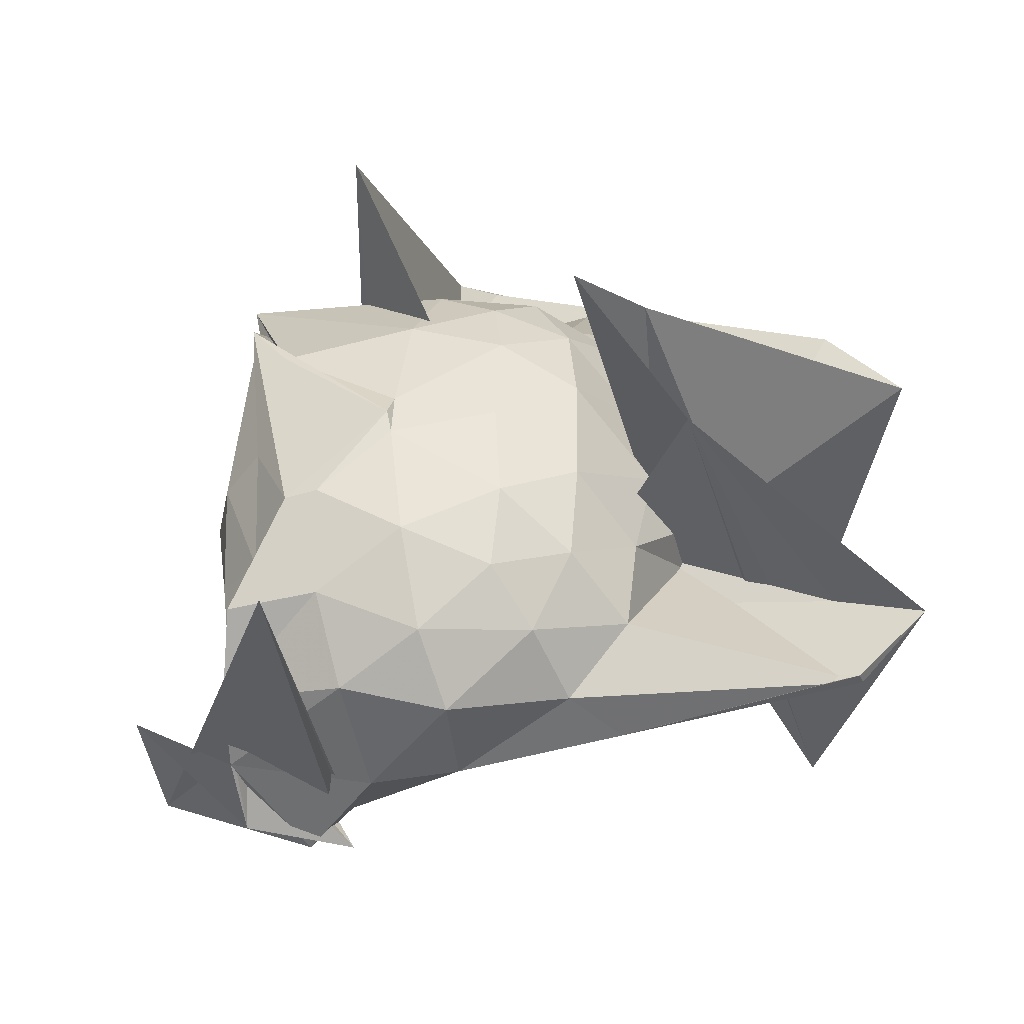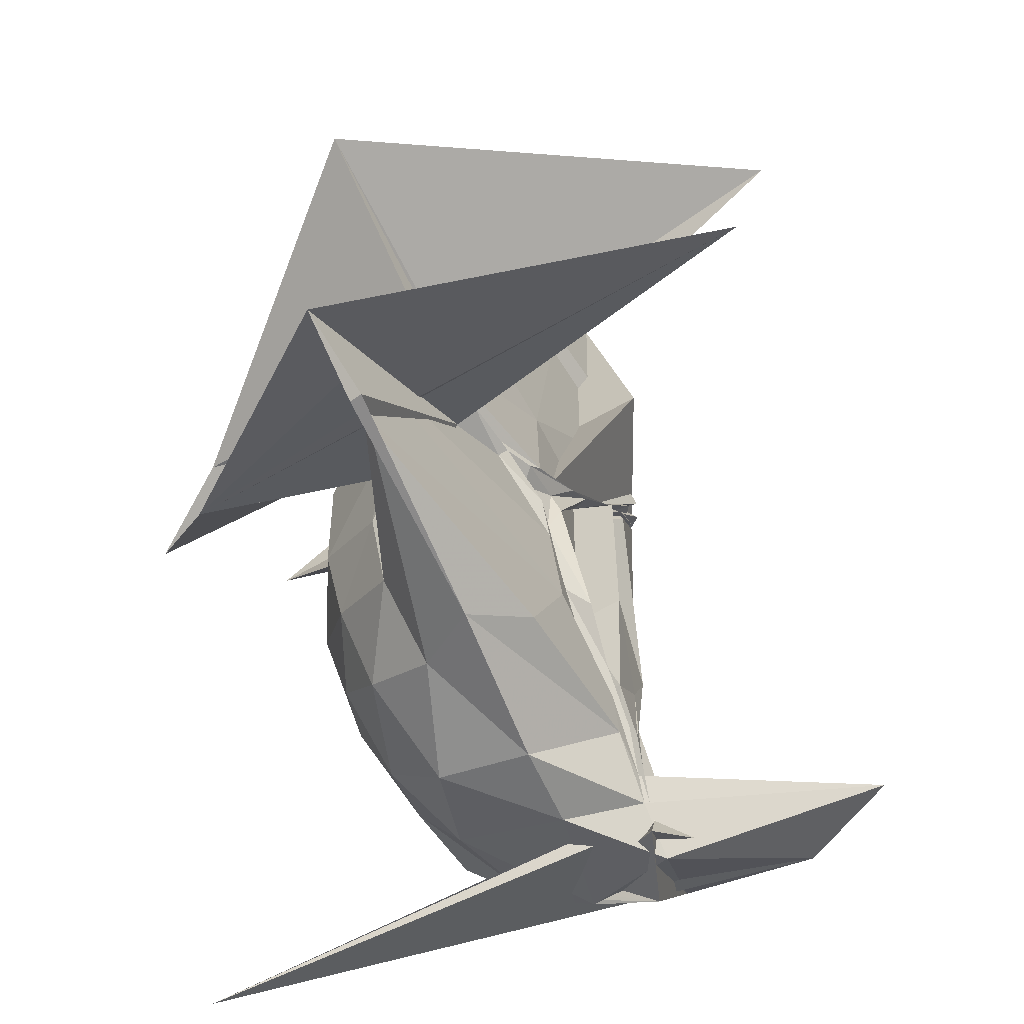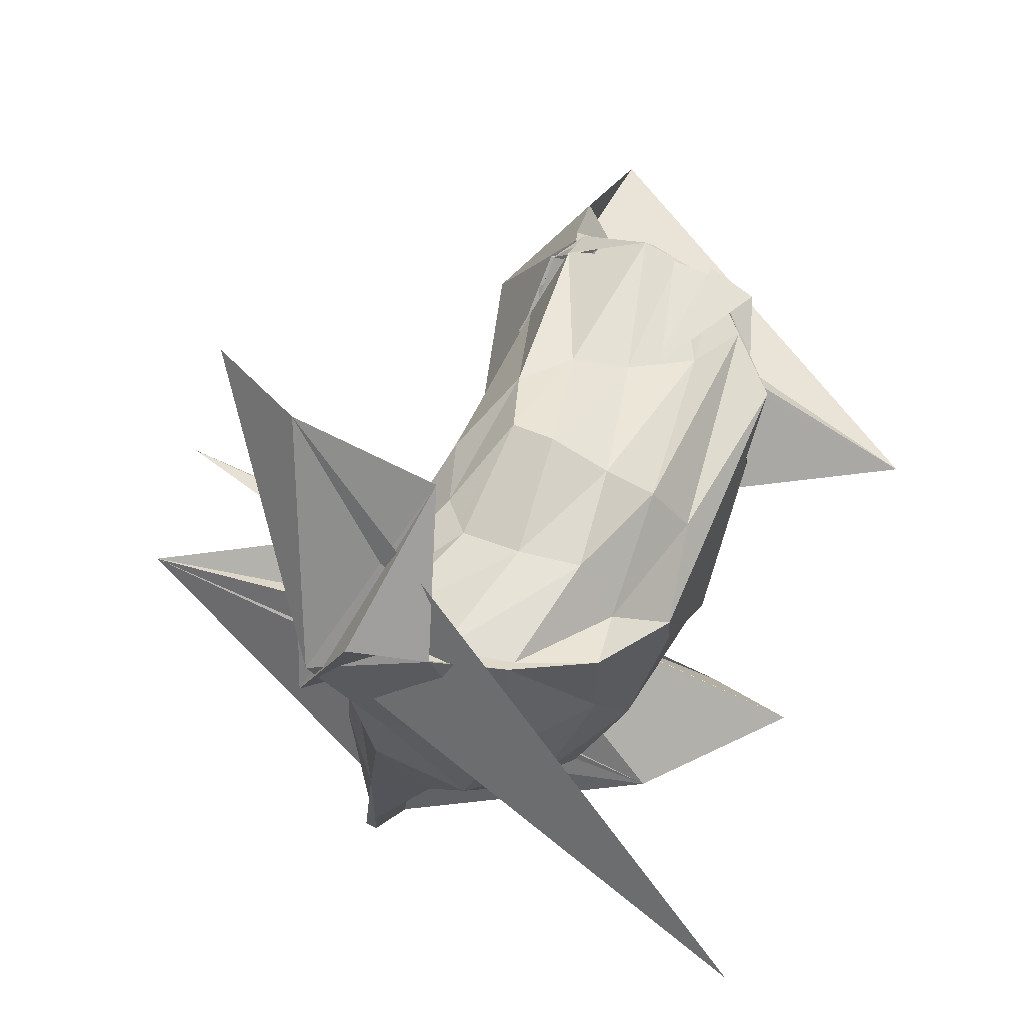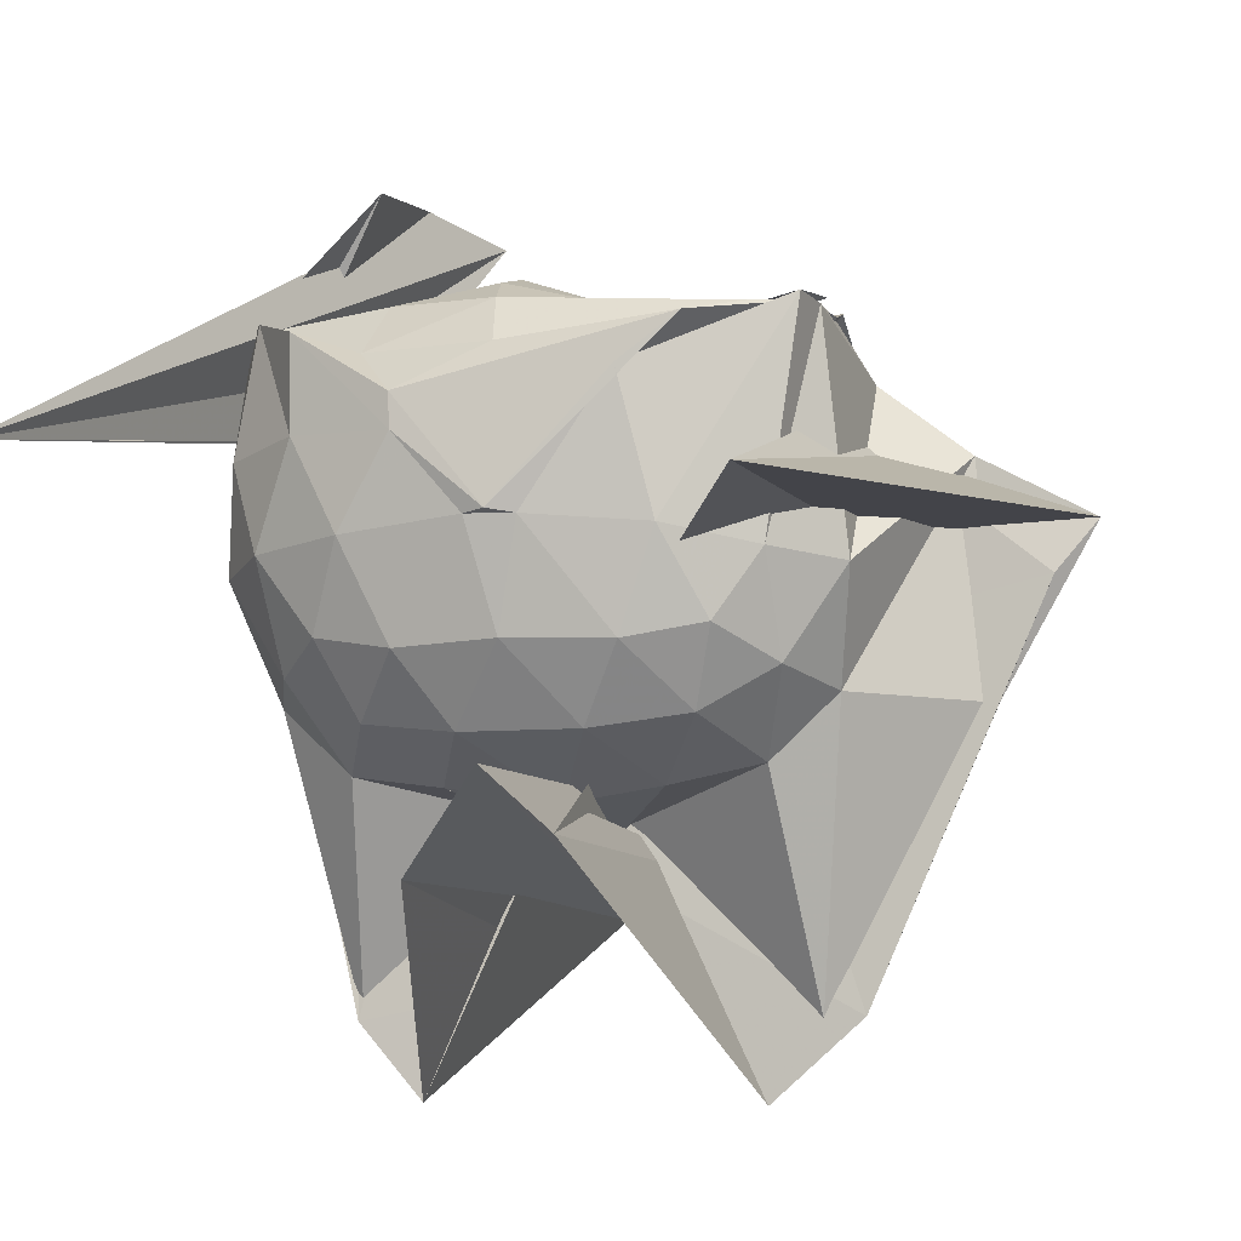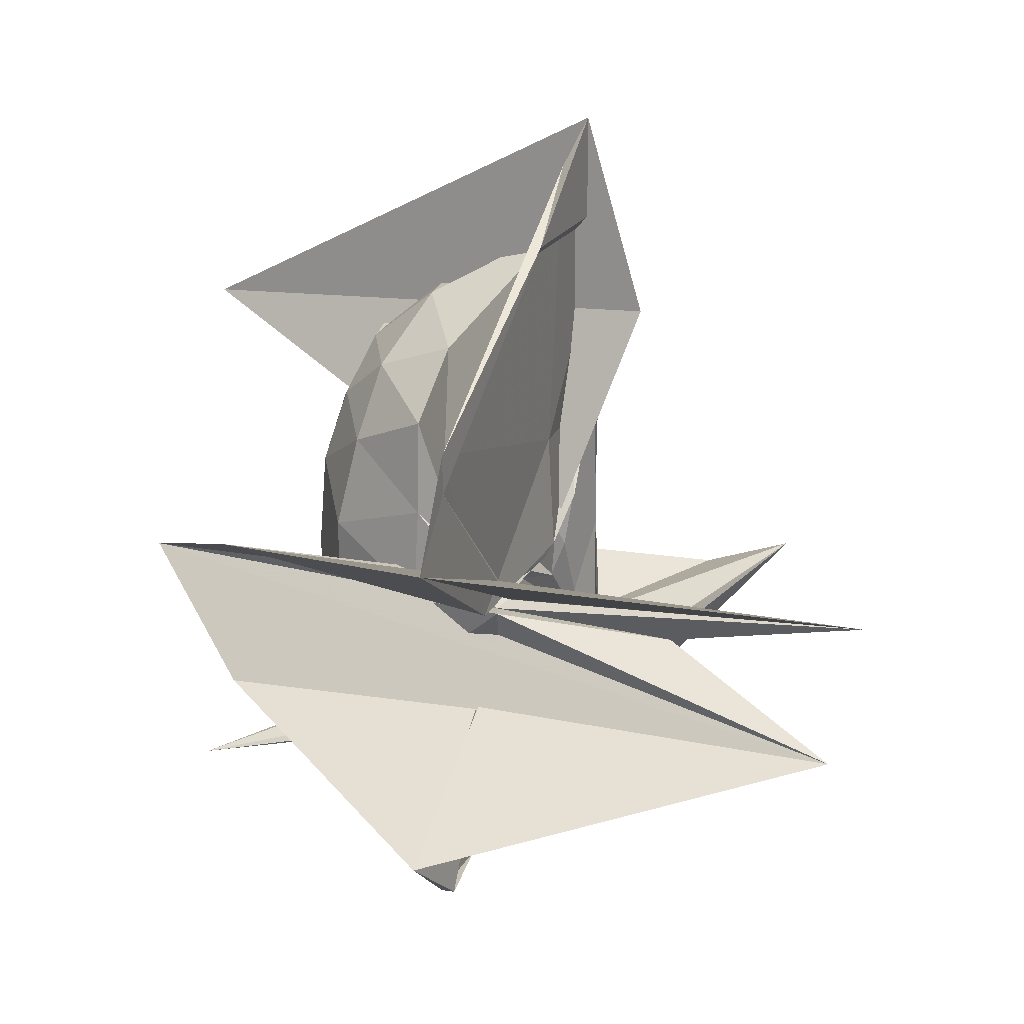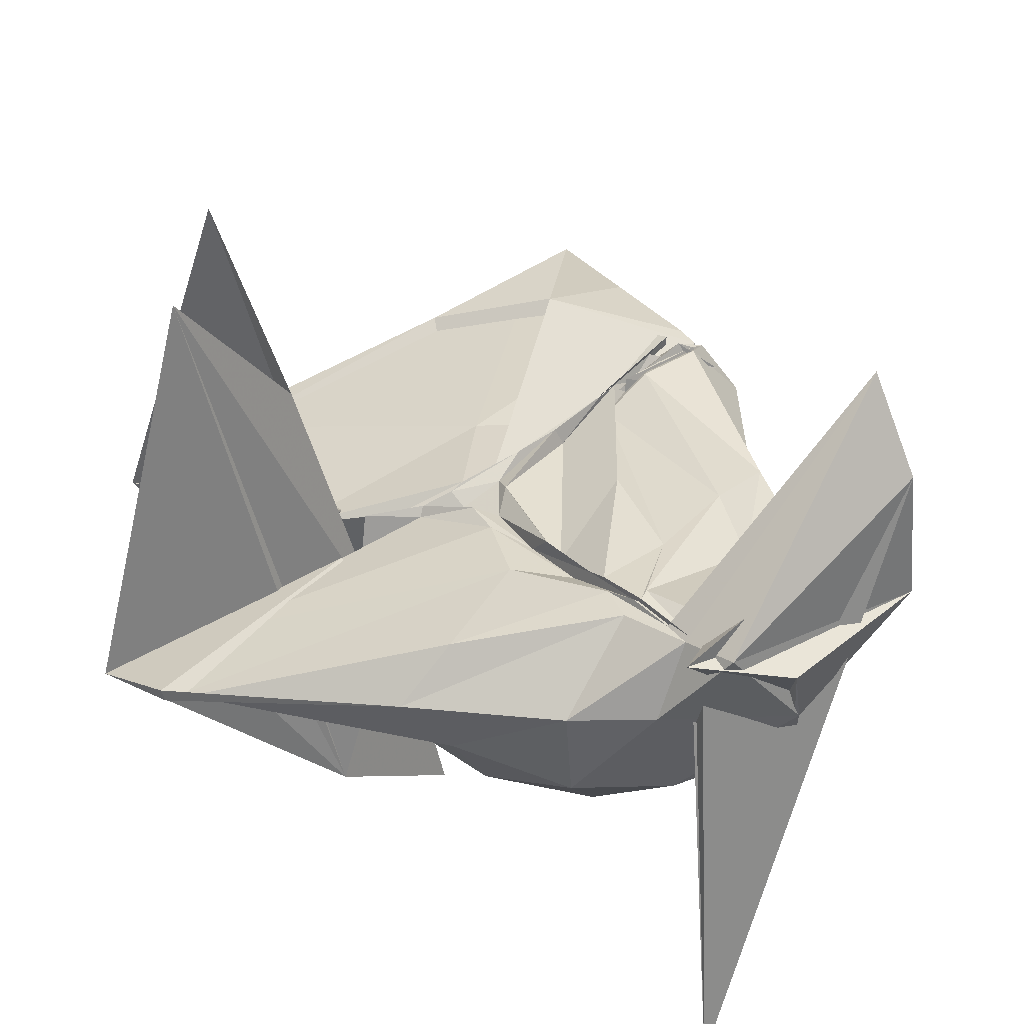
<metadata>
{"format":"obj","ext":"obj","renderer":"f3d","projection":"perspective","resolution":1024,"background":"white","views":[{"elev":-40.1,"azim":106.8,"up":"+Y"},{"elev":-53.8,"azim":-147.3,"up":"+Y"},{"elev":59.3,"azim":26.1,"up":"+Z"},{"elev":-9.3,"azim":106.6,"up":"+Z"},{"elev":23.5,"azim":-161.1,"up":"+Y"},{"elev":-52.8,"azim":-76.0,"up":"+Y"}]}
</metadata>
<code>
v -0.8133 -0.1365 0.5434
v -1.38 -0.06574 -0.4693
v -0.4246 -0.0946 0.3585
v -0.51 0.3618 0.4203
v -0.6077 0.4549 0.4342
v -0.7307 0.1792 0.1156
v -1.005 0.282 0.2199
v -0.9523 0.4371 0.3775
v -0.9839 0.4179 0.3485
v -0.8822 0.4348 0.4203
v -0.9988 0.3748 0.279
v -1.001 0.2733 0.1897
v -1.008 -0.1122 0.1859
v -1.021 -0.4664 0.1477
v -0.9788 -0.559 0.2235
v -0.9851 -0.6756 0.3182
v 0.0339 -0.8971 0.127
v -1.13 -0.4754 0.8306
v -0.8207 -0.464 0.7806
v -0.8869 -0.7506 0.5173
v -0.5875 -0.5931 0.451
v -0.4728 -0.3677 0.3641
v -0.3978 0.2676 0.3829
v -0.6293 0.4805 0.4448
v -0.6413 0.2015 0.419
v -0.7344 0.4715 0.4296
v -0.948 0.4594 0.3829
v -0.9883 -0.03752 -0.1236
v -0.9622 0.4038 0.2828
v -0.986 0.3732 0.262
v -1.005 0.2304 0.1538
v -0.9696 0.1252 0.05535
v -0.9766 -0.3223 0.04484
v -0.9776 -0.4577 0.1415
v -0.9647 -0.5583 0.2213
v -0.9215 -0.6626 0.4325
v -1.346 -0.3811 0.799
v -0.975 -0.7673 0.4006
v -0.7304 -0.6898 0.4992
v -0.5886 -0.6206 0.4663
v -0.4439 -0.4985 0.4083
v -0.3773 -0.2778 0.2665
v -0.385 0.1456 0.2916
v -0.52 0.4554 0.435
v -0.6219 0.4687 0.4342
v -0.9639 0.4985 0.356
v -1.144 0.4784 0.06969
v -0.1158 0.4279 0.04146
v -0.9975 0.4352 0.3231
v -1.007 0.224 0.1466
v -1.012 0.1237 0.04549
v -1.012 -0.05979 -0.07184
v -1.026 -0.3107 0.02448
v -1.009 -0.428 0.1181
v -1.007 -0.5425 0.2065
v -0.9865 -0.627 0.2718
v -0.9784 -0.6793 0.3059
v -0.8279 -0.7307 0.2113
v -0.5704 -0.6616 0.1947
v -0.4457 -0.4954 0.2105
v -0.3761 -0.2737 0.1938
v -0.3705 -0.09091 0.03885
v -0.4348 0.2077 0.01008
v -0.5306 0.3831 -0.02456
v -0.6754 0.5061 -0.03455
v -1.012 0.6769 0.2184
v -1.008 0.9146 0.08568
v -0.9829 0.5355 0.2217
v -0.9714 0.1916 0.09888
v -1.024 0.05099 -0.03779
v -0.9967 -0.01174 -0.09156
v -0.9879 -0.1308 -0.09367
v -0.9838 -0.2719 -0.01657
v -0.9748 -0.3914 0.07298
v -0.999 -0.4903 0.1517
v -0.9938 -0.5734 0.1829
v -0.8588 -0.7169 0.02258
v -0.6553 -0.7029 -0.0145
v -0.5137 -0.5899 0.003566
v -0.4138 -0.3898 0.01352
v -0.3859 -0.1369 0.03362
v -0.3937 -0.0371 0.03083
v -0.511 0.2881 -0.1609
v -0.624 0.3909 -0.2251
v -0.7967 0.4597 -0.2547
v -1.012 0.7156 -0.2586
v -0.9841 0.8287 -0.02045
v -0.9967 0.2275 -0.1485
v -1.018 -0.01491 -0.1725
v -1.01 -0.03333 -0.2007
v -0.9793 -0.06106 -0.1787
v -1.008 -0.1083 -0.1499
v -1.002 -0.1864 -0.1087
v -1.005 -0.3564 -0.06347
v -1.011 -0.579 -0.1929
v -0.9245 -0.6496 -0.3247
v -0.7778 -0.6368 -0.2488
v -0.6124 -0.5679 -0.217
v -0.4983 -0.4657 -0.1593
v -0.457 -0.2979 -0.192
v -0.4445 -0.08813 -0.1843
v -0.4651 0.1292 -0.1914
v -0.4998 -0.114 0.4596
v -0.5724 0.268 0.4
v -0.709 0.4795 0.4283
v -0.768 0.4776 0.4491
v -0.9319 0.4676 0.3988
v -0.9634 0.3814 0.2654
v -0.9733 0.314 0.2307
v -0.9702 0.2066 0.1631
v -0.986 -0.349 0.2763
v -1.014 -0.5559 0.2246
v -0.9764 -0.6739 0.3238
v -0.9814 -0.7049 0.3417
v -0.9924 -0.7751 0.3061
v -0.7309 -0.6389 0.4668
v -0.5598 -0.3433 0.4728
v -0.5975 -0.1369 0.5137
v -0.6852 0.1637 0.4392
v -0.7859 0.4731 0.4543
v -0.9498 0.4234 0.3781
v -0.9887 0.3117 0.2633
v -0.9405 -0.1544 0.4029
v -1.012 -0.5273 0.2363
v -1 -0.6026 0.3277
v -0.8889 -0.6195 0.4267
v -0.6864 -0.3715 0.478
v -0.7225 -0.1369 0.5521
v -0.7934 0.112 0.4669
v -0.868 0.002176 0.4943
v -0.8799 -0.3052 0.4419
v -0.8135 -0.3716 0.4575
v -0.596 0.237 -0.3115
v -0.7725 0.3259 -0.3852
v -1.001 0.3735 -0.8452
v -0.9983 0.4564 -0.8413
v -0.9943 -0.01898 -0.5778
v -0.9852 -0.04214 -0.3287
v -0.9948 -0.04557 -0.2724
v -0.9761 -0.06149 -0.282
v -0.9839 -0.345 -0.8014
v -0.9863 -0.5551 -0.8409
v -1.015 -0.5533 -0.8421
v -0.7553 -0.4849 -0.388
v -0.5846 -0.4021 -0.3108
v -0.5538 -0.2071 -0.3364
v -0.5551 0.03872 -0.3385
v -0.7817 0.1283 -0.4205
v -1.013 -0.0229 -0.4733
v -1.01 0.2629 -1.007
v -0.3596 0.04578 -0.5469
v -0.9951 -0.03946 -0.4107
v -0.4084 -0.2536 -0.6164
v -0.9826 -0.4173 -0.9979
v -0.9861 -0.1682 -0.4617
v -0.736 -0.2925 -0.4169
v -0.781 -0.07024 -0.4486
v -0.9939 -0.03556 -0.5012
v -1.81 0.05635 -0.5338
v -0.1535 -0.02601 -0.4444
v -1.763 -0.2346 -0.599
v -1.008 -0.03071 -0.5375
f 3 23 4
f 4 23 24
f 4 24 5
f 5 24 25
f 5 25 6
f 6 25 26
f 6 26 7
f 7 26 27
f 7 27 8
f 8 27 28
f 8 28 9
f 9 28 29
f 9 29 10
f 10 29 30
f 10 30 11
f 11 30 31
f 11 31 12
f 12 31 32
f 12 32 13
f 13 32 33
f 13 33 14
f 14 33 34
f 14 34 15
f 15 34 35
f 15 35 16
f 16 35 36
f 16 36 17
f 17 36 37
f 17 37 18
f 18 37 38
f 18 38 19
f 19 38 39
f 19 39 20
f 20 39 40
f 20 40 21
f 21 40 41
f 21 41 22
f 22 41 42
f 22 42 3
f 3 42 23
f 23 43 24
f 24 43 44
f 24 44 25
f 25 44 45
f 25 45 26
f 26 45 46
f 26 46 27
f 27 46 47
f 27 47 28
f 28 47 48
f 28 48 29
f 29 48 49
f 29 49 30
f 30 49 50
f 30 50 31
f 31 50 51
f 31 51 32
f 32 51 52
f 32 52 33
f 33 52 53
f 33 53 34
f 34 53 54
f 34 54 35
f 35 54 55
f 35 55 36
f 36 55 56
f 36 56 37
f 37 56 57
f 37 57 38
f 38 57 58
f 38 58 39
f 39 58 59
f 39 59 40
f 40 59 60
f 40 60 41
f 41 60 61
f 41 61 42
f 42 61 62
f 42 62 23
f 23 62 43
f 43 63 44
f 44 63 64
f 44 64 45
f 45 64 65
f 45 65 46
f 46 65 66
f 46 66 47
f 47 66 67
f 47 67 48
f 48 67 68
f 48 68 49
f 49 68 69
f 49 69 50
f 50 69 70
f 50 70 51
f 51 70 71
f 51 71 52
f 52 71 72
f 52 72 53
f 53 72 73
f 53 73 54
f 54 73 74
f 54 74 55
f 55 74 75
f 55 75 56
f 56 75 76
f 56 76 57
f 57 76 77
f 57 77 58
f 58 77 78
f 58 78 59
f 59 78 79
f 59 79 60
f 60 79 80
f 60 80 61
f 61 80 81
f 61 81 62
f 62 81 82
f 62 82 43
f 43 82 63
f 63 83 64
f 64 83 84
f 64 84 65
f 65 84 85
f 65 85 66
f 66 85 86
f 66 86 67
f 67 86 87
f 67 87 68
f 68 87 88
f 68 88 69
f 69 88 89
f 69 89 70
f 70 89 90
f 70 90 71
f 71 90 91
f 71 91 72
f 72 91 92
f 72 92 73
f 73 92 93
f 73 93 74
f 74 93 94
f 74 94 75
f 75 94 95
f 75 95 76
f 76 95 96
f 76 96 77
f 77 96 97
f 77 97 78
f 78 97 98
f 78 98 79
f 79 98 99
f 79 99 80
f 80 99 100
f 80 100 81
f 81 100 101
f 81 101 82
f 82 101 102
f 82 102 63
f 63 102 83
f 103 104 118
f 104 119 118
f 104 105 119
f 105 120 119
f 105 106 120
f 106 107 120
f 107 121 120
f 107 108 121
f 108 122 121
f 108 109 122
f 109 110 122
f 110 123 122
f 110 111 123
f 111 124 123
f 111 112 124
f 112 113 124
f 113 125 124
f 113 114 125
f 114 126 125
f 114 115 126
f 115 116 126
f 116 127 126
f 116 117 127
f 117 118 127
f 117 103 118
f 118 119 128
f 119 129 128
f 119 120 129
f 120 121 129
f 121 130 129
f 121 122 130
f 122 123 130
f 123 131 130
f 123 124 131
f 124 125 131
f 125 132 131
f 125 126 132
f 126 127 132
f 127 128 132
f 127 118 128
f 133 148 134
f 134 148 149
f 134 149 135
f 135 149 150
f 135 150 136
f 136 150 137
f 137 150 151
f 137 151 138
f 138 151 152
f 138 152 139
f 139 152 140
f 140 152 153
f 140 153 141
f 141 153 154
f 141 154 142
f 142 154 143
f 143 154 155
f 143 155 144
f 144 155 156
f 144 156 145
f 145 156 146
f 146 156 157
f 146 157 147
f 147 157 148
f 147 148 133
f 148 158 149
f 149 158 159
f 149 159 150
f 150 159 151
f 151 159 160
f 151 160 152
f 152 160 153
f 153 160 161
f 153 161 154
f 154 161 155
f 155 161 162
f 155 162 156
f 156 162 157
f 157 162 158
f 157 158 148
f 3 4 103
f 103 4 104
f 4 5 104
f 104 5 105
f 5 6 105
f 105 6 106
f 6 7 106
f 7 8 106
f 106 8 107
f 8 9 107
f 107 9 108
f 9 10 108
f 108 10 109
f 10 11 109
f 11 12 109
f 109 12 110
f 12 13 110
f 110 13 111
f 13 14 111
f 111 14 112
f 14 15 112
f 15 16 112
f 112 16 113
f 16 17 113
f 113 17 114
f 17 18 114
f 114 18 115
f 18 19 115
f 19 20 115
f 115 20 116
f 20 21 116
f 116 21 117
f 21 22 117
f 117 22 103
f 22 3 103
f 83 133 84
f 84 133 134
f 84 134 85
f 85 134 135
f 85 135 86
f 86 135 136
f 86 136 87
f 87 136 88
f 88 136 137
f 88 137 89
f 89 137 138
f 89 138 90
f 90 138 139
f 90 139 91
f 91 139 92
f 92 139 140
f 92 140 93
f 93 140 141
f 93 141 94
f 94 141 142
f 94 142 95
f 95 142 96
f 96 142 143
f 96 143 97
f 97 143 144
f 97 144 98
f 98 144 145
f 98 145 99
f 99 145 100
f 100 145 146
f 100 146 101
f 101 146 147
f 101 147 102
f 102 147 133
f 102 133 83
f 128 129 1
f 129 130 1
f 130 131 1
f 131 132 1
f 132 128 1
f 159 158 2
f 160 159 2
f 161 160 2
f 162 161 2
f 158 162 2

</code>
